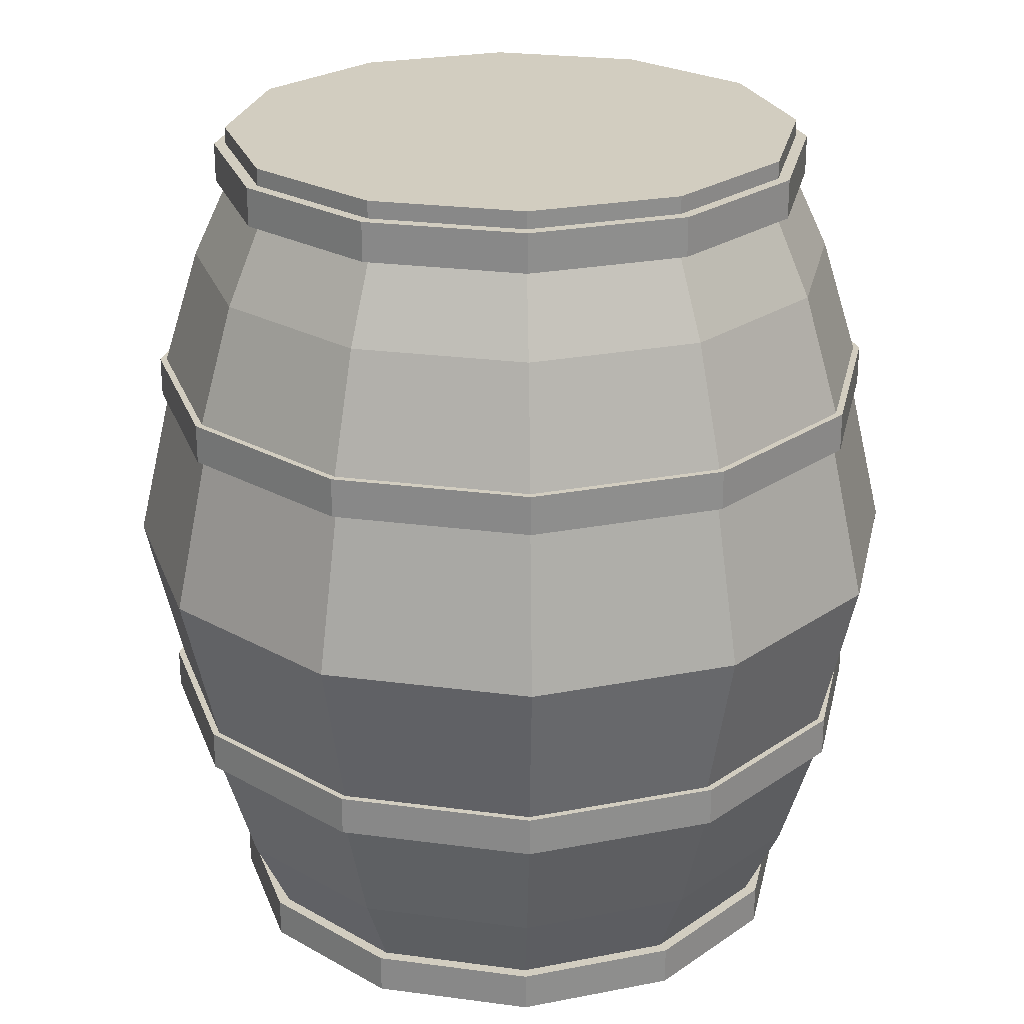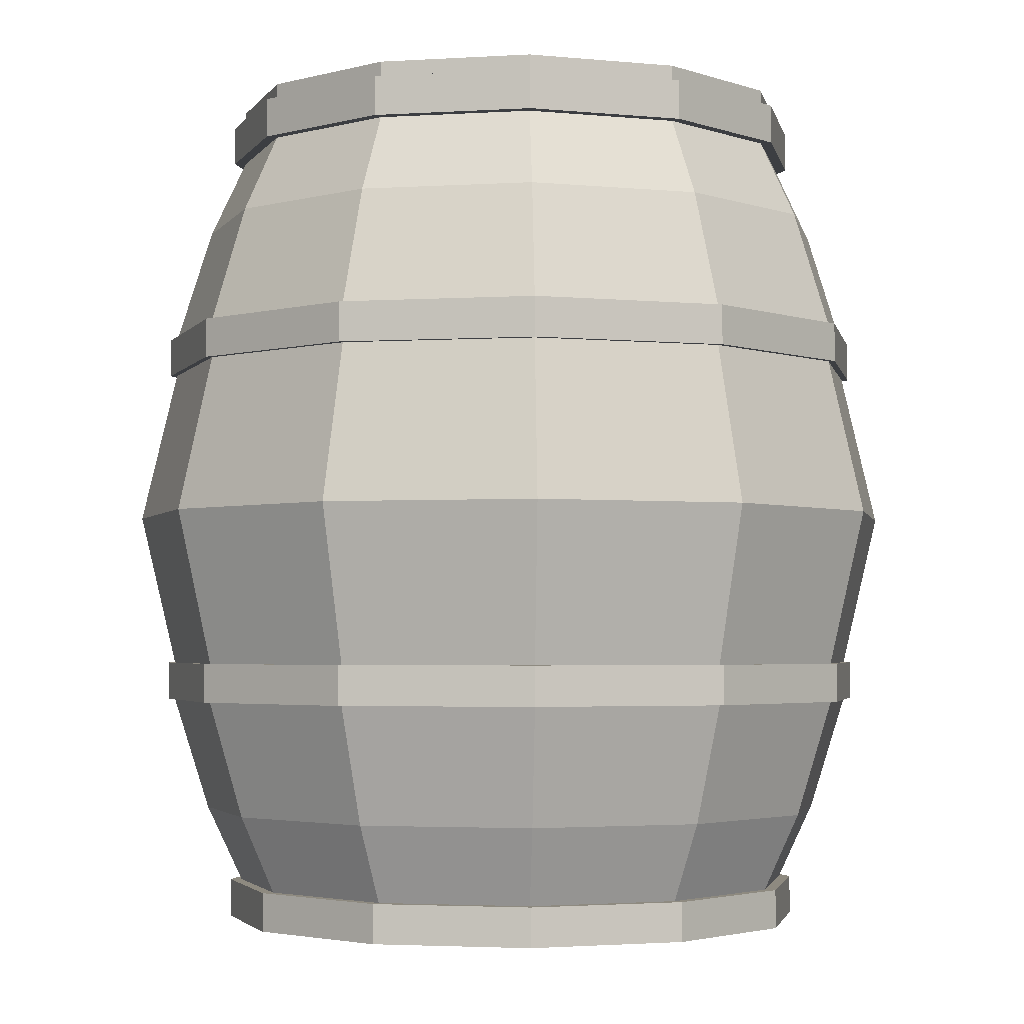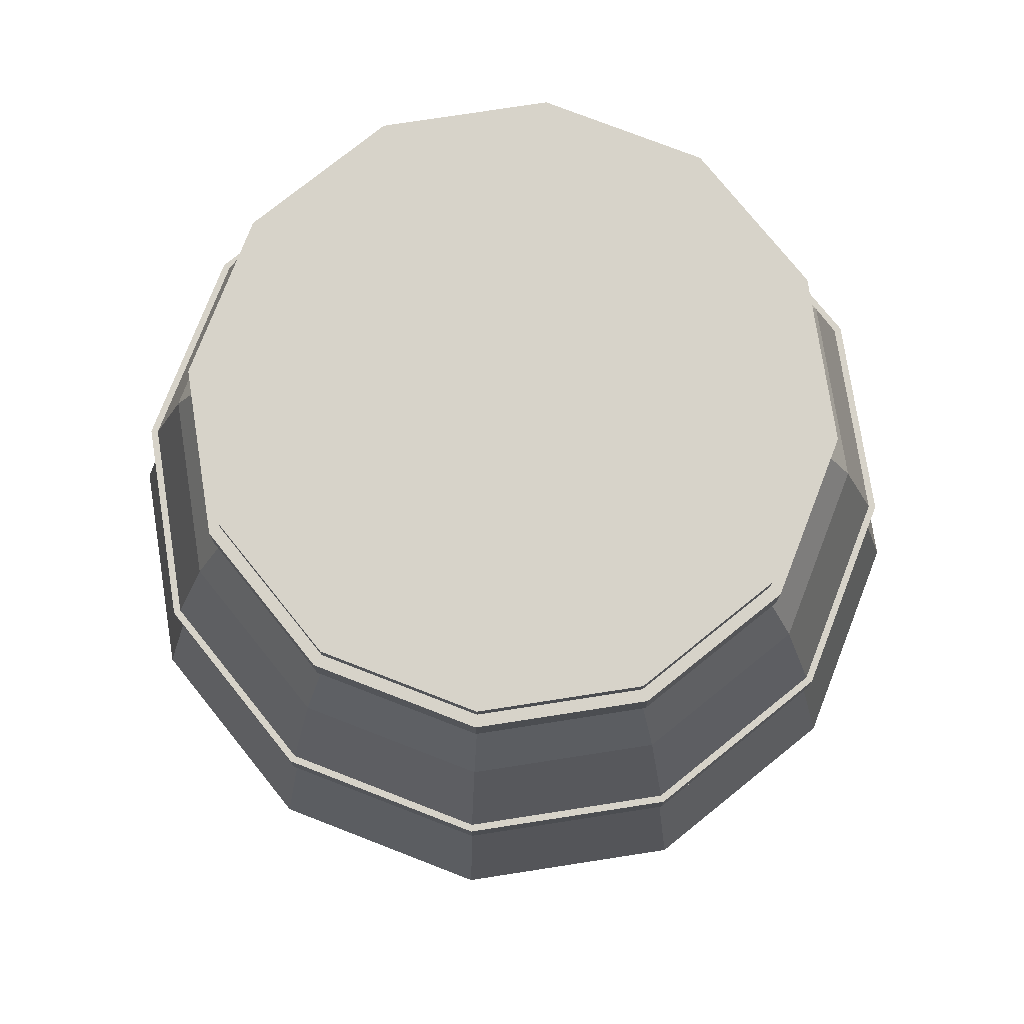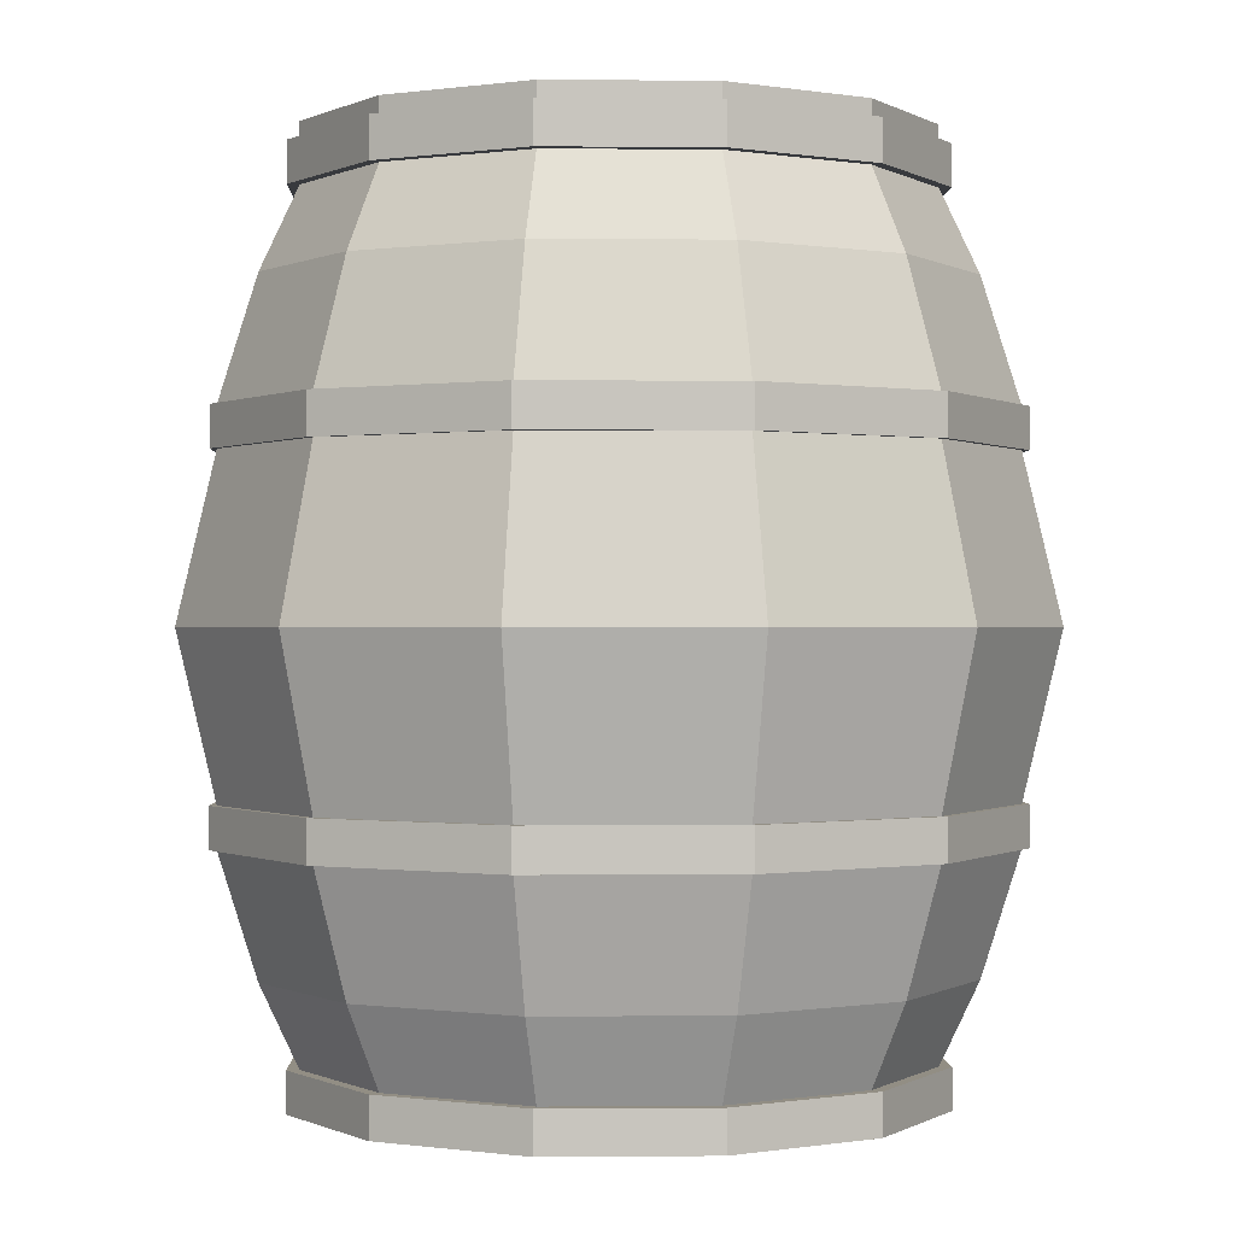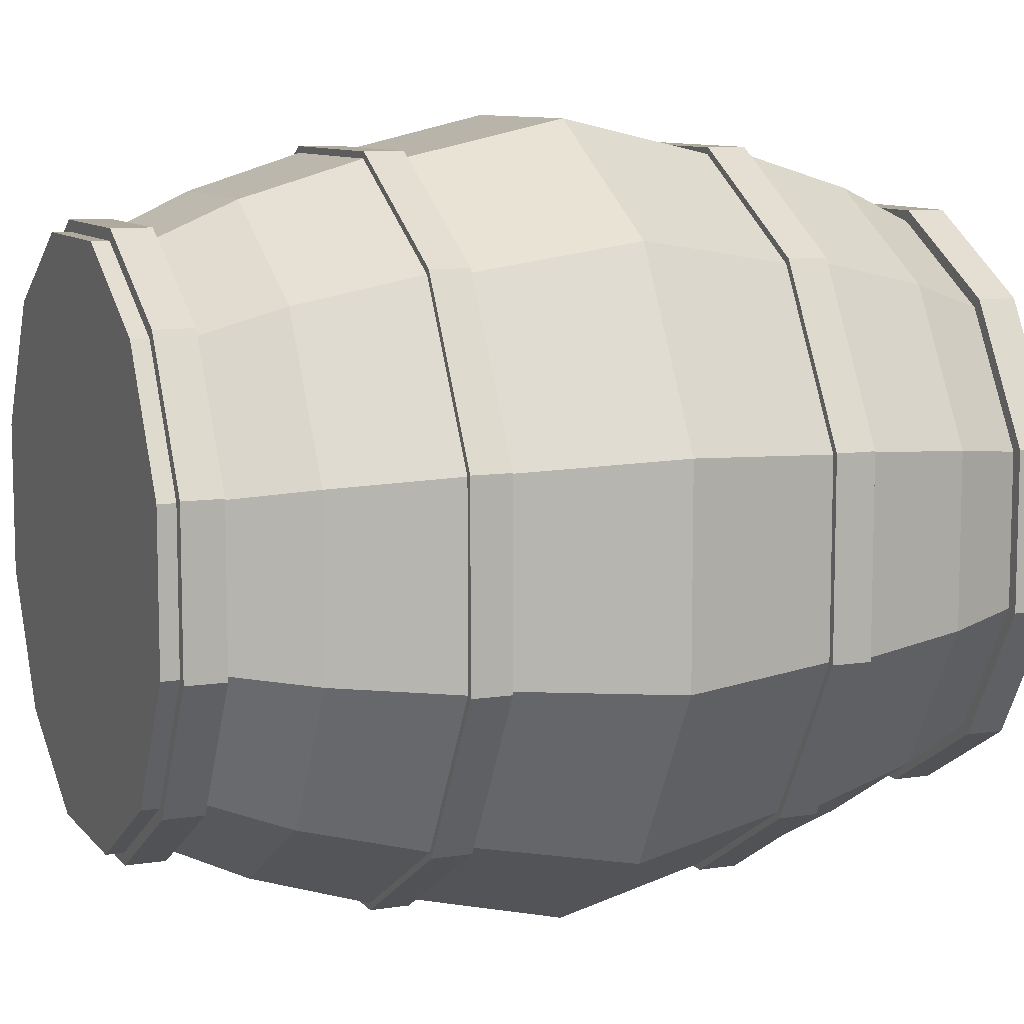
<metadata>
{"format":"obj","ext":"obj","renderer":"f3d","projection":"perspective","resolution":1024,"background":"white","views":[{"elev":24.7,"azim":162.3,"up":"+Y"},{"elev":-3.0,"azim":131.6,"up":"+Y"},{"elev":76.3,"azim":-98.8,"up":"+Y"},{"elev":-0.1,"azim":118.0,"up":"+Y"},{"elev":9.2,"azim":-112.4,"up":"+Z"}]}
</metadata>
<code>
o top_ring
v 0.1364 1.053 0.5974
v 0.2338 1.053 0.7662
v 0.4026 1.053 0.8636
v 0.5974 1.053 0.8636
v 0.7662 1.053 0.7662
v 0.8636 1.053 0.5974
v 0.8636 1.053 0.4026
v 0.7662 1.053 0.2338
v 0.5974 1.053 0.1364
v 0.4026 1.053 0.1364
v 0.2338 1.053 0.2338
v 0.1364 1.053 0.4026
v 0.1364 1.103 0.5974
v 0.2338 1.103 0.7662
v 0.4026 1.103 0.8636
v 0.5974 1.103 0.8636
v 0.7662 1.103 0.7662
v 0.8636 1.103 0.5974
v 0.8636 1.103 0.4026
v 0.7662 1.103 0.2338
v 0.5974 1.103 0.1364
v 0.4026 1.103 0.1364
v 0.2338 1.103 0.2338
v 0.1364 1.103 0.4026
v 0.3987 1.103 0.1218
v 0.6013 1.103 0.1218
v 0.6013 1.053 0.1218
v 0.3987 1.053 0.1218
v 0.7769 1.103 0.2231
v 0.7769 1.053 0.2231
v 0.8782 1.103 0.3987
v 0.8782 1.053 0.3987
v 0.8782 1.103 0.6013
v 0.8782 1.053 0.6013
v 0.7769 1.103 0.7769
v 0.7769 1.053 0.7769
v 0.6013 1.103 0.8782
v 0.6013 1.053 0.8782
v 0.3987 1.103 0.8782
v 0.3987 1.053 0.8782
v 0.2231 1.103 0.7769
v 0.2231 1.053 0.7769
v 0.1218 1.103 0.6013
v 0.1218 1.053 0.6013
v 0.1218 1.103 0.3987
v 0.1218 1.053 0.3987
v 0.2231 1.103 0.2231
v 0.2231 1.053 0.2231
f 41 43 44 42
f 39 41 42 40
f 37 39 40 38
f 35 37 38 36
f 33 35 36 34
f 31 33 34 32
f 29 31 32 30
f 26 29 30 27
f 25 26 27 28
f 47 25 28 48
f 45 47 48 46
f 43 45 46 44
f 26 25 22 21
f 28 27 9 10
f 29 26 21 20
f 27 30 8 9
f 31 29 20 19
f 30 32 7 8
f 33 31 19 18
f 32 34 6 7
f 35 33 18 17
f 34 36 5 6
f 37 35 17 16
f 36 38 4 5
f 39 37 16 15
f 38 40 3 4
f 41 39 15 14
f 40 42 2 3
f 43 41 14 13
f 42 44 1 2
f 45 43 13 24
f 44 46 12 1
f 47 45 24 23
f 46 48 11 12
f 25 47 23 22
f 48 28 10 11
o upper_ring
v 0.04545 0.752 0.6218
v 0.1672 0.752 0.8328
v 0.3782 0.752 0.9545
v 0.6218 0.752 0.9545
v 0.8328 0.752 0.8328
v 0.9545 0.752 0.6218
v 0.9545 0.752 0.3782
v 0.8328 0.752 0.1672
v 0.6218 0.752 0.04545
v 0.3782 0.752 0.04545
v 0.1672 0.752 0.1672
v 0.04545 0.752 0.3782
v 0.04545 0.8021 0.6218
v 0.1672 0.8021 0.8328
v 0.3782 0.8021 0.9545
v 0.6218 0.8021 0.9545
v 0.8328 0.8021 0.8328
v 0.9545 0.8021 0.6218
v 0.9545 0.8021 0.3782
v 0.8328 0.8021 0.1672
v 0.6218 0.8021 0.04545
v 0.3782 0.8021 0.04545
v 0.1672 0.8021 0.1672
v 0.04545 0.8021 0.3782
v 0.376 0.8021 0.03714
v 0.624 0.8021 0.03714
v 0.624 0.752 0.03714
v 0.376 0.752 0.03714
v 0.8388 0.8021 0.1612
v 0.8388 0.752 0.1612
v 0.9629 0.8021 0.376
v 0.9629 0.752 0.376
v 0.9629 0.8021 0.624
v 0.9629 0.752 0.624
v 0.8388 0.8021 0.8388
v 0.8388 0.752 0.8388
v 0.624 0.8021 0.9629
v 0.624 0.752 0.9629
v 0.376 0.8021 0.9629
v 0.376 0.752 0.9629
v 0.1612 0.8021 0.8388
v 0.1612 0.752 0.8388
v 0.03714 0.8021 0.624
v 0.03714 0.752 0.624
v 0.03714 0.8021 0.376
v 0.03714 0.752 0.376
v 0.1612 0.8021 0.1612
v 0.1612 0.752 0.1612
f 89 91 92 90
f 87 89 90 88
f 85 87 88 86
f 83 85 86 84
f 81 83 84 82
f 79 81 82 80
f 77 79 80 78
f 74 77 78 75
f 73 74 75 76
f 95 73 76 96
f 93 95 96 94
f 91 93 94 92
f 74 73 70 69
f 76 75 57 58
f 77 74 69 68
f 75 78 56 57
f 79 77 68 67
f 78 80 55 56
f 81 79 67 66
f 80 82 54 55
f 83 81 66 65
f 82 84 53 54
f 85 83 65 64
f 84 86 52 53
f 87 85 64 63
f 86 88 51 52
f 89 87 63 62
f 88 90 50 51
f 91 89 62 61
f 90 92 49 50
f 93 91 61 72
f 92 94 60 49
f 95 93 72 71
f 94 96 59 60
f 73 95 71 70
f 96 76 58 59
o down_ring
v 0.04545 0.3008 0.6218
v 0.1672 0.3008 0.8328
v 0.3782 0.3008 0.9545
v 0.6218 0.3008 0.9545
v 0.8328 0.3008 0.8328
v 0.9545 0.3008 0.6218
v 0.9545 0.3008 0.3782
v 0.8328 0.3008 0.1672
v 0.6218 0.3008 0.04545
v 0.3782 0.3008 0.04545
v 0.1672 0.3008 0.1672
v 0.04545 0.3008 0.3782
v 0.04545 0.3509 0.6218
v 0.1672 0.3509 0.8328
v 0.3782 0.3509 0.9545
v 0.6218 0.3509 0.9545
v 0.8328 0.3509 0.8328
v 0.9545 0.3509 0.6218
v 0.9545 0.3509 0.3782
v 0.8328 0.3509 0.1672
v 0.6218 0.3509 0.04545
v 0.3782 0.3509 0.04545
v 0.1672 0.3509 0.1672
v 0.04545 0.3509 0.3782
v 0.376 0.3509 0.03714
v 0.624 0.3509 0.03714
v 0.624 0.3008 0.03714
v 0.376 0.3008 0.03714
v 0.8388 0.3509 0.1612
v 0.8388 0.3008 0.1612
v 0.9629 0.3509 0.376
v 0.9629 0.3008 0.376
v 0.9629 0.3509 0.624
v 0.9629 0.3008 0.624
v 0.8388 0.3509 0.8388
v 0.8388 0.3008 0.8388
v 0.624 0.3509 0.9629
v 0.624 0.3008 0.9629
v 0.376 0.3509 0.9629
v 0.376 0.3008 0.9629
v 0.1612 0.3509 0.8388
v 0.1612 0.3008 0.8388
v 0.03714 0.3509 0.624
v 0.03714 0.3008 0.624
v 0.03714 0.3509 0.376
v 0.03714 0.3008 0.376
v 0.1612 0.3509 0.1612
v 0.1612 0.3008 0.1612
f 137 139 140 138
f 135 137 138 136
f 133 135 136 134
f 131 133 134 132
f 129 131 132 130
f 127 129 130 128
f 125 127 128 126
f 122 125 126 123
f 121 122 123 124
f 143 121 124 144
f 141 143 144 142
f 139 141 142 140
f 122 121 118 117
f 124 123 105 106
f 125 122 117 116
f 123 126 104 105
f 127 125 116 115
f 126 128 103 104
f 129 127 115 114
f 128 130 102 103
f 131 129 114 113
f 130 132 101 102
f 133 131 113 112
f 132 134 100 101
f 135 133 112 111
f 134 136 99 100
f 137 135 111 110
f 136 138 98 99
f 139 137 110 109
f 138 140 97 98
f 141 139 109 120
f 140 142 108 97
f 143 141 120 119
f 142 144 107 108
f 121 143 119 118
f 144 124 106 107
o bottom_ring
v 0.5974 0.05013 0.8636
v 0.7662 0.05013 0.7662
v 0.8636 0.05013 0.5974
v 0.8636 0.05013 0.4026
v 0.7662 0.05013 0.2338
v 0.5974 0.05013 0.1364
v 0.4026 0.05013 0.1364
v 0.2338 0.05013 0.2338
v 0.1364 0.05013 0.4026
v 0.1364 0.05013 0.5974
v 0.2338 0.05013 0.7662
v 0.4026 0.05013 0.8636
v 0.1218 0 0.3987
v 0.1218 0 0.6013
v 0.1218 0.05013 0.6013
v 0.1218 0.05013 0.3987
v 0.2231 0 0.7769
v 0.2231 0.05013 0.7769
v 0.3987 0 0.8782
v 0.3987 0.05013 0.8782
v 0.6013 0 0.8782
v 0.6013 0.05013 0.8782
v 0.7769 0 0.7769
v 0.7769 0.05013 0.7769
v 0.8782 0 0.6013
v 0.8782 0.05013 0.6013
v 0.8782 0 0.3987
v 0.8782 0.05013 0.3987
v 0.7769 0 0.2231
v 0.7769 0.05013 0.2231
v 0.6013 0 0.1218
v 0.6013 0.05013 0.1218
v 0.3987 0 0.1218
v 0.3987 0.05013 0.1218
v 0.2231 0 0.2231
v 0.2231 0.05013 0.2231
f 165 167 168 166
f 167 169 170 168
f 169 171 172 170
f 171 173 174 172
f 173 175 176 174
f 175 177 178 176
f 177 179 180 178
f 179 157 160 180
f 157 158 159 160
f 158 161 162 159
f 161 163 164 162
f 163 165 166 164
f 160 159 154 153
f 159 162 155 154
f 162 164 156 155
f 164 166 145 156
f 166 168 146 145
f 168 170 147 146
f 170 172 148 147
f 172 174 149 148
f 174 176 150 149
f 176 178 151 150
f 178 180 152 151
f 180 160 153 152
o cyllinder
v 0.5974 0 0.8636
v 0.7662 0 0.7662
v 0.8636 0 0.5974
v 0.8636 0 0.4026
v 0.7662 0 0.2338
v 0.5974 0 0.1364
v 0.4026 0 0.1364
v 0.2338 0 0.2338
v 0.1364 0 0.4026
v 0.1364 0 0.5974
v 0.2338 0 0.7662
v 0.4026 0 0.8636
v 0.1218 0 0.3987
v 0.1218 0 0.6013
v 0.2231 0 0.7769
v 0.3987 0 0.8782
v 0.6013 0 0.8782
v 0.7769 0 0.7769
v 0.8782 0 0.6013
v 0.8782 0 0.3987
v 0.7769 0 0.2231
v 0.6013 0 0.1218
v 0.3987 0 0.1218
v 0.2231 0 0.2231
v 0.5 0 0.5
v 0.5974 0.05013 0.8636
v 0.7662 0.05013 0.7662
v 0.8636 0.05013 0.5974
v 0.8636 0.05013 0.4026
v 0.7662 0.05013 0.2338
v 0.5974 0.05013 0.1364
v 0.4026 0.05013 0.1364
v 0.2338 0.05013 0.2338
v 0.1364 0.05013 0.4026
v 0.1364 0.05013 0.5974
v 0.2338 0.05013 0.7662
v 0.4026 0.05013 0.8636
v 0.09091 0.1504 0.6096
v 0.2005 0.1504 0.7995
v 0.3904 0.1504 0.9091
v 0.6096 0.1504 0.9091
v 0.7995 0.1504 0.7995
v 0.9091 0.1504 0.6096
v 0.9091 0.1504 0.3904
v 0.7995 0.1504 0.2005
v 0.6096 0.1504 0.09091
v 0.3904 0.1504 0.09091
v 0.2005 0.1504 0.2005
v 0.09091 0.1504 0.3904
v 0.04545 0.3008 0.6218
v 0.1672 0.3008 0.8328
v 0.3782 0.3008 0.9545
v 0.6218 0.3008 0.9545
v 0.8328 0.3008 0.8328
v 0.9545 0.3008 0.6218
v 0.9545 0.3008 0.3782
v 0.8328 0.3008 0.1672
v 0.6218 0.3008 0.04545
v 0.3782 0.3008 0.04545
v 0.1672 0.3008 0.1672
v 0.04545 0.3008 0.3782
v 0.04545 0.3509 0.6218
v 0.1672 0.3509 0.8328
v 0.3782 0.3509 0.9545
v 0.6218 0.3509 0.9545
v 0.8328 0.3509 0.8328
v 0.9545 0.3509 0.6218
v 0.9545 0.3509 0.3782
v 0.8328 0.3509 0.1672
v 0.6218 0.3509 0.04545
v 0.3782 0.3509 0.04545
v 0.1672 0.3509 0.1672
v 0.04545 0.3509 0.3782
v 0 0.5515 0.634
v 0.134 0.5515 0.866
v 0.366 0.5515 1
v 0.634 0.5515 1
v 0.866 0.5515 0.866
v 1 0.5515 0.634
v 1 0.5515 0.366
v 0.866 0.5515 0.134
v 0.634 0.5515 1.11e-16
v 0.366 0.5515 0
v 0.134 0.5515 0.134
v 1.11e-16 0.5515 0.366
v 0.04545 0.752 0.6218
v 0.1672 0.752 0.8328
v 0.3782 0.752 0.9545
v 0.6218 0.752 0.9545
v 0.8328 0.752 0.8328
v 0.9545 0.752 0.6218
v 0.9545 0.752 0.3782
v 0.8328 0.752 0.1672
v 0.6218 0.752 0.04545
v 0.3782 0.752 0.04545
v 0.1672 0.752 0.1672
v 0.04545 0.752 0.3782
v 0.04545 0.8021 0.6218
v 0.1672 0.8021 0.8328
v 0.3782 0.8021 0.9545
v 0.6218 0.8021 0.9545
v 0.8328 0.8021 0.8328
v 0.9545 0.8021 0.6218
v 0.9545 0.8021 0.3782
v 0.8328 0.8021 0.1672
v 0.6218 0.8021 0.04545
v 0.3782 0.8021 0.04545
v 0.1672 0.8021 0.1672
v 0.04545 0.8021 0.3782
v 0.09091 0.9525 0.6096
v 0.2005 0.9525 0.7995
v 0.3904 0.9525 0.9091
v 0.6096 0.9525 0.9091
v 0.7995 0.9525 0.7995
v 0.9091 0.9525 0.6096
v 0.9091 0.9525 0.3904
v 0.7995 0.9525 0.2005
v 0.6096 0.9525 0.09091
v 0.3904 0.9525 0.09091
v 0.2005 0.9525 0.2005
v 0.09091 0.9525 0.3904
v 0.1364 1.053 0.5974
v 0.2338 1.053 0.7662
v 0.4026 1.053 0.8636
v 0.5974 1.053 0.8636
v 0.7662 1.053 0.7662
v 0.8636 1.053 0.5974
v 0.8636 1.053 0.4026
v 0.7662 1.053 0.2338
v 0.5974 1.053 0.1364
v 0.4026 1.053 0.1364
v 0.2338 1.053 0.2338
v 0.1364 1.053 0.4026
v 0.1364 1.103 0.5974
v 0.2338 1.103 0.7662
v 0.4026 1.103 0.8636
v 0.5974 1.103 0.8636
v 0.7662 1.103 0.7662
v 0.8636 1.103 0.5974
v 0.8636 1.103 0.4026
v 0.7662 1.103 0.2338
v 0.5974 1.103 0.1364
v 0.4026 1.103 0.1364
v 0.2338 1.103 0.2338
v 0.1364 1.103 0.4026
v 0.5974 1.125 0.8636
v 0.7662 1.125 0.7662
v 0.5 1.125 0.5
v 0.8636 1.125 0.5974
v 0.8636 1.125 0.4026
v 0.7662 1.125 0.2338
v 0.5974 1.125 0.1364
v 0.4026 1.125 0.1364
v 0.2338 1.125 0.2338
v 0.1364 1.125 0.4026
v 0.1364 1.125 0.5974
v 0.2338 1.125 0.7662
v 0.4026 1.125 0.8636
f 194 193 189 190
f 195 194 190 191
f 196 195 191 192
f 197 196 192 181
f 198 197 181 182
f 199 198 182 183
f 200 199 183 184
f 201 200 184 185
f 202 201 185 186
f 203 202 186 187
f 204 203 187 188
f 193 204 188 189
f 182 181 205
f 326 327 328
f 183 182 205
f 327 329 328
f 184 183 205
f 329 330 328
f 185 184 205
f 330 331 328
f 186 185 205
f 331 332 328
f 187 186 205
f 332 333 328
f 188 187 205
f 333 334 328
f 189 188 205
f 334 335 328
f 190 189 205
f 335 336 328
f 191 190 205
f 336 337 328
f 192 191 205
f 337 338 328
f 181 192 205
f 338 326 328
f 219 218 215 216
f 220 219 216 217
f 221 220 217 206
f 222 221 206 207
f 223 222 207 208
f 224 223 208 209
f 225 224 209 210
f 226 225 210 211
f 227 226 211 212
f 228 227 212 213
f 229 228 213 214
f 218 229 214 215
f 231 230 218 219
f 232 231 219 220
f 233 232 220 221
f 234 233 221 222
f 235 234 222 223
f 236 235 223 224
f 237 236 224 225
f 238 237 225 226
f 239 238 226 227
f 240 239 227 228
f 241 240 228 229
f 230 241 229 218
f 255 254 242 243
f 256 255 243 244
f 257 256 244 245
f 258 257 245 246
f 259 258 246 247
f 260 259 247 248
f 261 260 248 249
f 262 261 249 250
f 263 262 250 251
f 264 263 251 252
f 265 264 252 253
f 254 265 253 242
f 267 266 254 255
f 268 267 255 256
f 269 268 256 257
f 270 269 257 258
f 271 270 258 259
f 272 271 259 260
f 273 272 260 261
f 274 273 261 262
f 275 274 262 263
f 276 275 263 264
f 277 276 264 265
f 266 277 265 254
f 291 290 278 279
f 292 291 279 280
f 293 292 280 281
f 294 293 281 282
f 295 294 282 283
f 296 295 283 284
f 297 296 284 285
f 298 297 285 286
f 299 298 286 287
f 300 299 287 288
f 301 300 288 289
f 290 301 289 278
f 303 302 290 291
f 304 303 291 292
f 305 304 292 293
f 306 305 293 294
f 307 306 294 295
f 308 307 295 296
f 309 308 296 297
f 310 309 297 298
f 311 310 298 299
f 312 311 299 300
f 313 312 300 301
f 302 313 301 290
f 327 326 317 318
f 329 327 318 319
f 330 329 319 320
f 331 330 320 321
f 332 331 321 322
f 333 332 322 323
f 334 333 323 324
f 335 334 324 325
f 336 335 325 314
f 337 336 314 315
f 338 337 315 316
f 326 338 316 317

</code>
